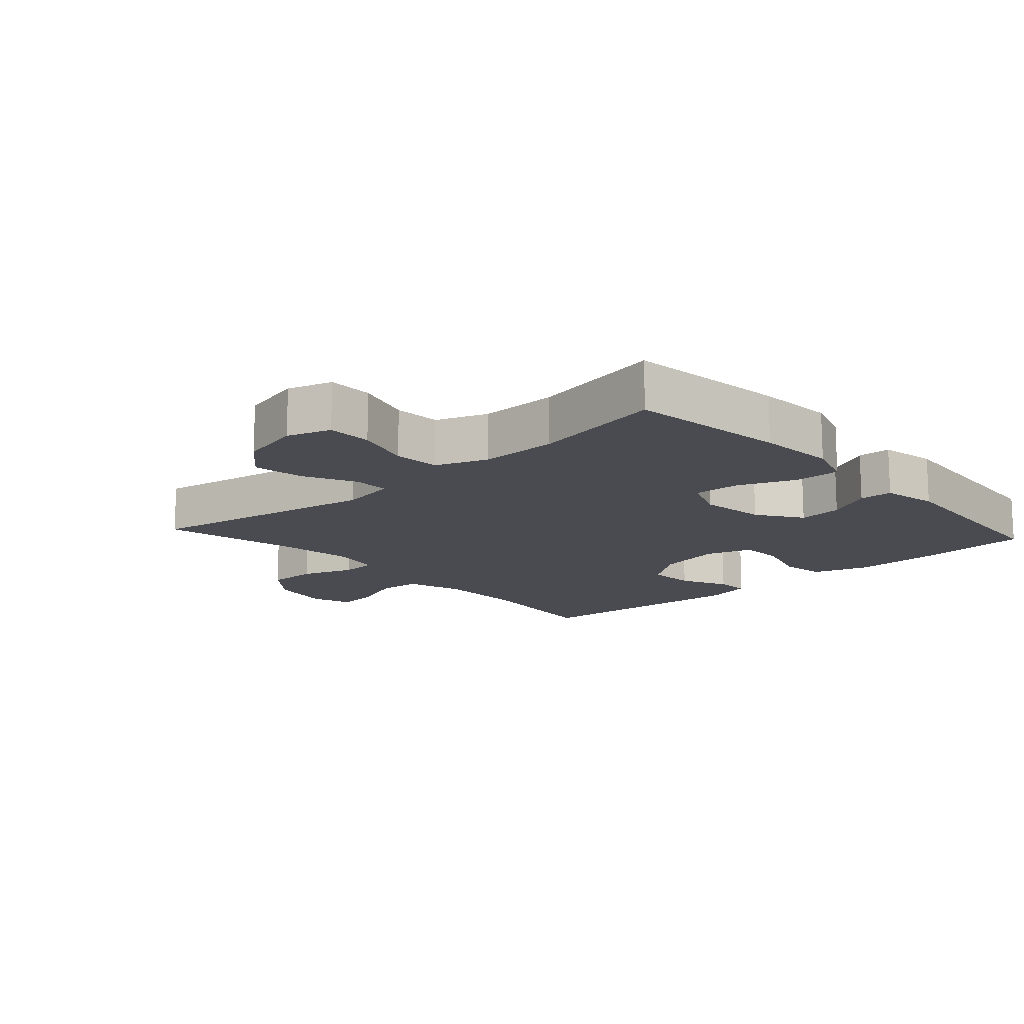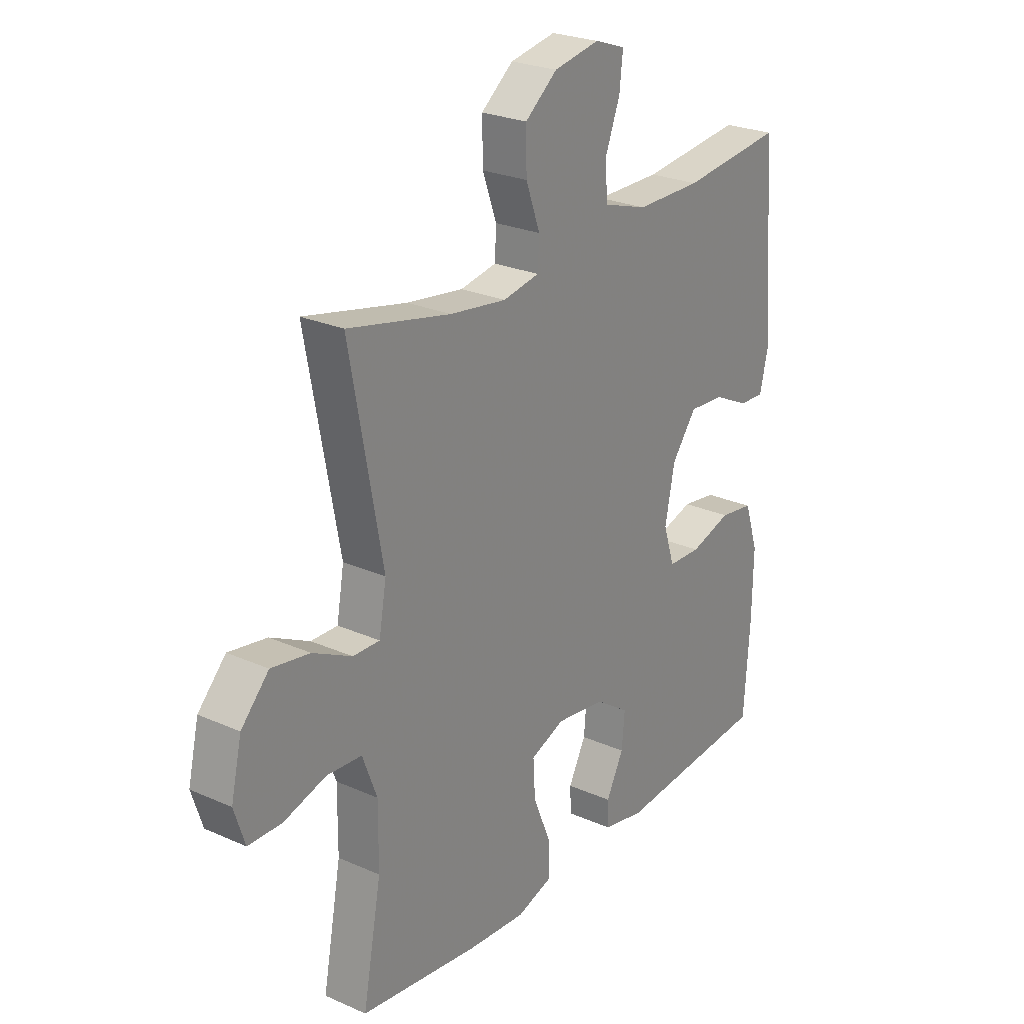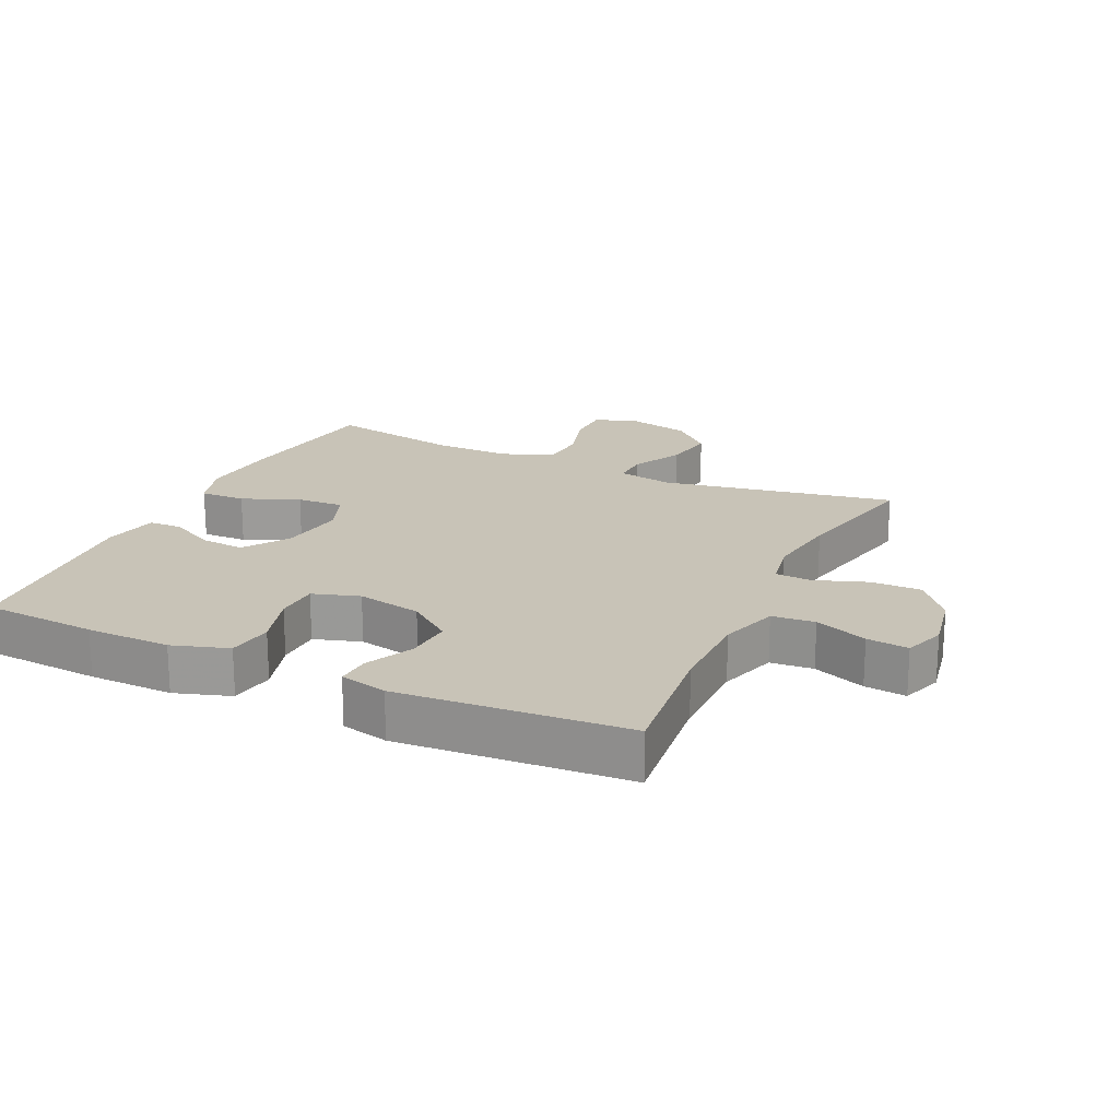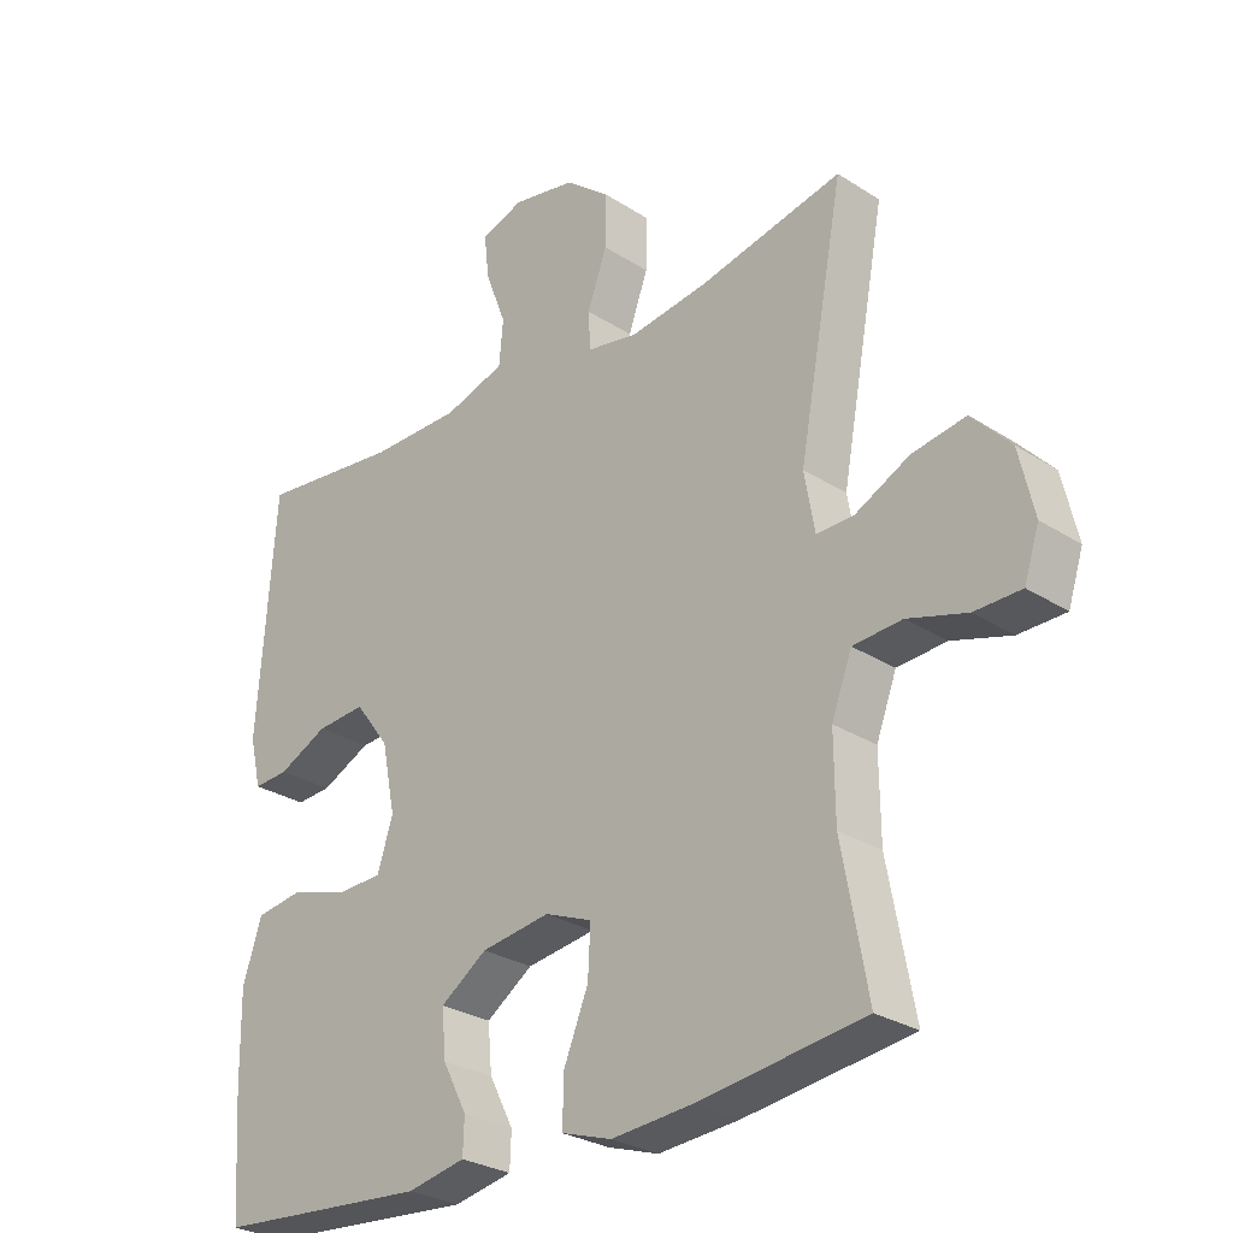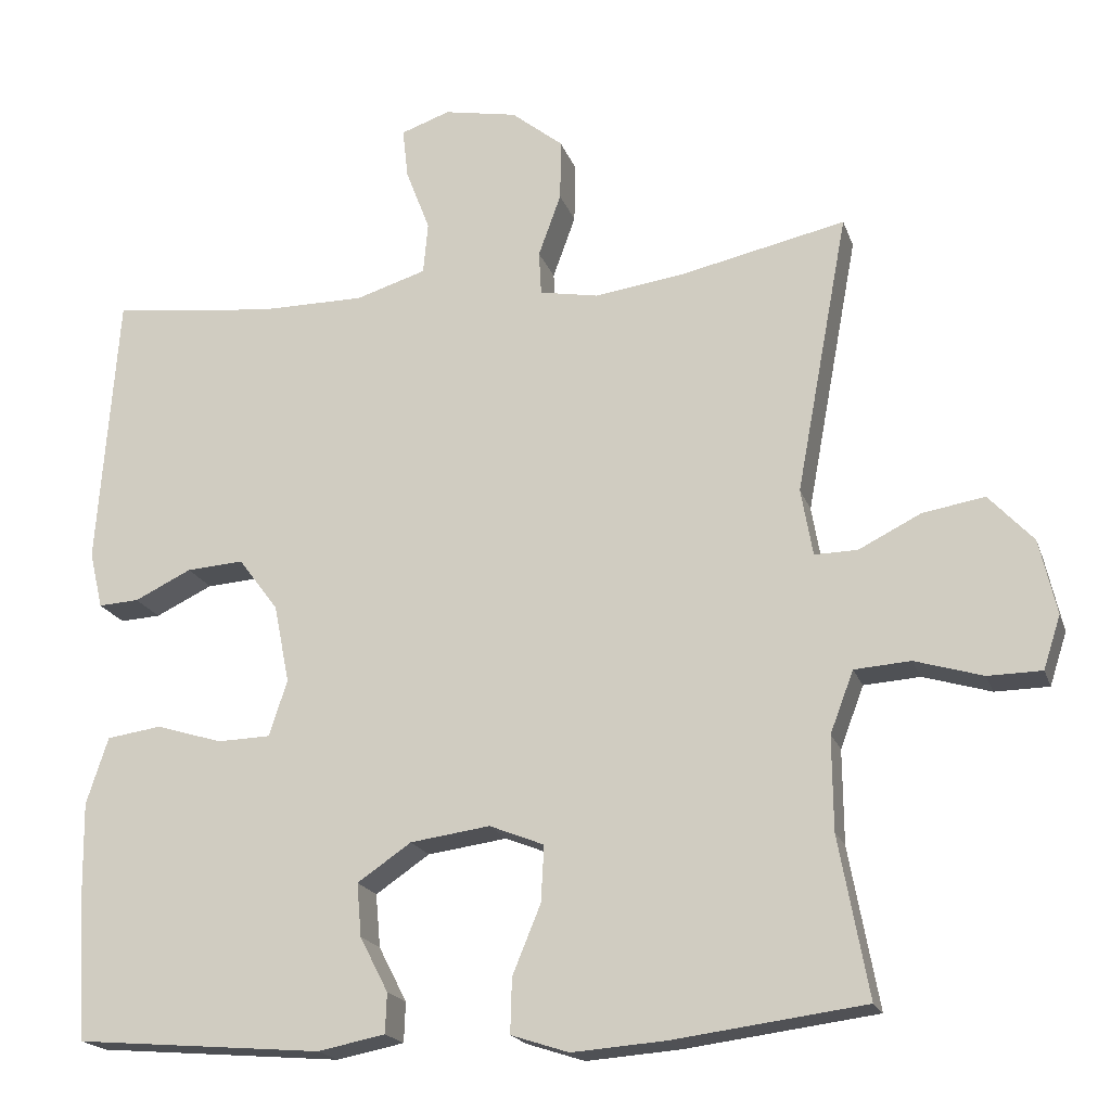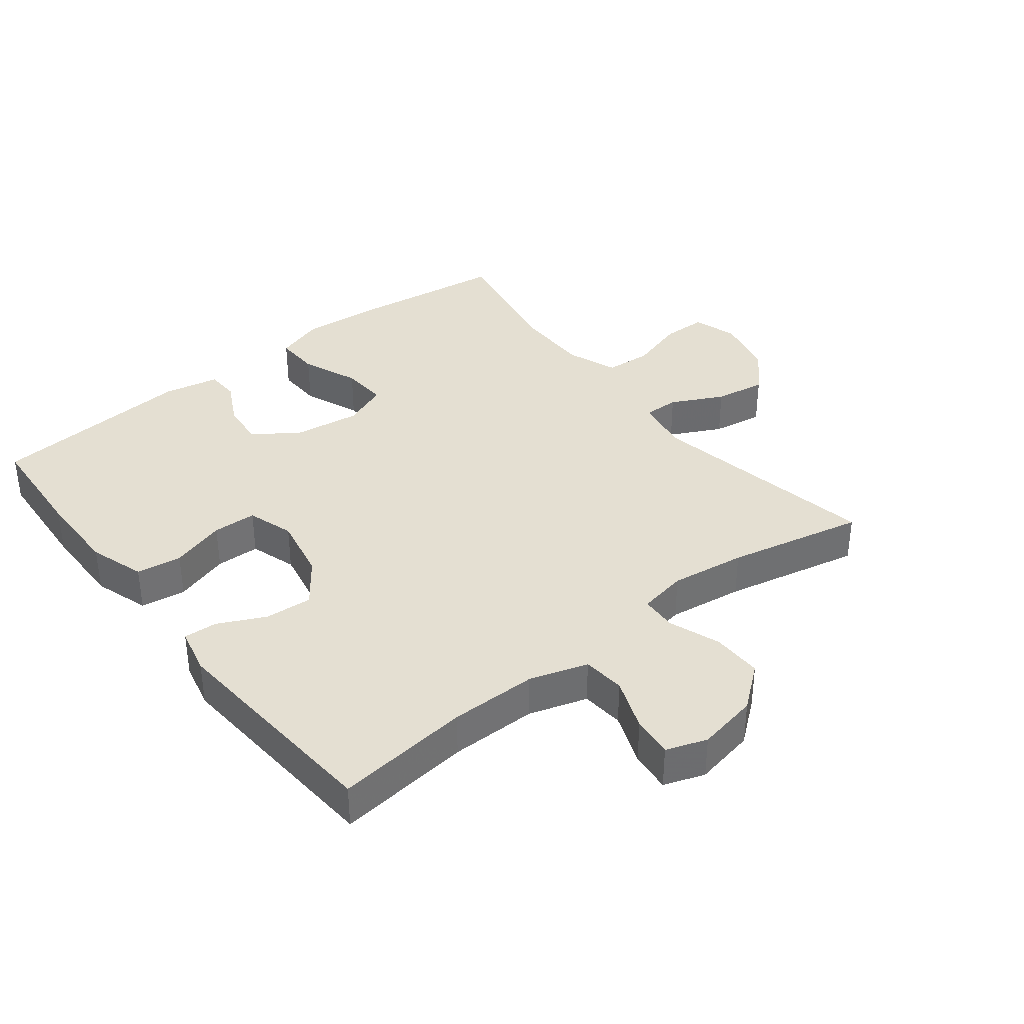
<metadata>
{"format":"obj","ext":"obj","renderer":"f3d","projection":"perspective","resolution":1024,"background":"white","views":[{"elev":-14.4,"azim":132.2,"up":"+Y"},{"elev":25.2,"azim":125.7,"up":"+Z"},{"elev":19.8,"azim":-64.8,"up":"+Y"},{"elev":-28.0,"azim":45.7,"up":"+Z"},{"elev":-19.1,"azim":16.0,"up":"+Z"},{"elev":37.0,"azim":-38.1,"up":"+Y"}]}
</metadata>
<code>
v 0.5 0.07 -0.5
v 0.255 0.07 -0.532
v 0.135 0.07 -0.541
v 0.061 0.07 -0.517
v 0.063 0.07 -0.447
v 0.099 0.07 -0.359
v 0.103 0.07 -0.287
v 0.033 0.07 -0.259
v -0.069 0.07 -0.273
v -0.138 0.07 -0.32
v -0.132 0.07 -0.388
v -0.096 0.07 -0.458
v -0.098 0.07 -0.509
v -0.184 0.07 -0.526
v -0.5 0.07 -0.5
v -0.512 0.07 -0.324
v -0.514 0.07 -0.194
v -0.486 0.07 -0.108
v -0.416 0.07 -0.098
v -0.331 0.07 -0.124
v -0.263 0.07 -0.122
v -0.24 0.07 -0.05
v -0.26 0.07 0.05
v -0.311 0.07 0.118
v -0.384 0.07 0.113
v -0.457 0.07 0.078
v -0.509 0.07 0.075
v -0.526 0.07 0.148
v -0.5 0.07 0.5
v -0.291 0.07 0.476
v -0.156 0.07 0.476
v -0.066 0.07 0.504
v -0.06 0.07 0.57
v -0.091 0.07 0.651
v -0.098 0.07 0.715
v -0.035 0.07 0.737
v 0.059 0.07 0.719
v 0.125 0.07 0.666
v 0.124 0.07 0.588
v 0.095 0.07 0.508
v 0.098 0.07 0.452
v 0.173 0.07 0.438
v 0.289 0.07 0.454
v 0.5 0.07 0.5
v 0.433 0.07 0.141
v 0.448 0.07 0.055
v 0.503 0.07 0.056
v 0.583 0.07 0.096
v 0.662 0.07 0.109
v 0.719 0.07 0.048
v 0.741 0.07 -0.048
v 0.719 0.07 -0.116
v 0.65 0.07 -0.117
v 0.563 0.07 -0.091
v 0.491 0.07 -0.096
v 0.461 0.07 -0.175
v 0.462 0.07 -0.295
v 0.5 0 -0.5
v 0.255 0 -0.532
v 0.135 0 -0.541
v 0.061 0 -0.517
v 0.063 0 -0.447
v 0.099 0 -0.359
v 0.103 0 -0.287
v 0.033 0 -0.259
v -0.069 0 -0.273
v -0.138 0 -0.32
v -0.132 0 -0.388
v -0.096 0 -0.458
v -0.098 0 -0.509
v -0.184 0 -0.526
v -0.5 0 -0.5
v -0.512 0 -0.324
v -0.514 0 -0.194
v -0.486 0 -0.108
v -0.416 0 -0.098
v -0.331 0 -0.124
v -0.263 0 -0.122
v -0.24 0 -0.05
v -0.26 0 0.05
v -0.311 0 0.118
v -0.384 0 0.113
v -0.457 0 0.078
v -0.509 0 0.075
v -0.526 0 0.148
v -0.5 0 0.5
v -0.291 0 0.476
v -0.156 0 0.476
v -0.066 0 0.504
v -0.06 0 0.57
v -0.091 0 0.651
v -0.098 0 0.715
v -0.035 0 0.737
v 0.059 0 0.719
v 0.125 0 0.666
v 0.124 0 0.588
v 0.095 0 0.508
v 0.098 0 0.452
v 0.173 0 0.438
v 0.289 0 0.454
v 0.5 0 0.5
v 0.433 0 0.141
v 0.448 0 0.055
v 0.503 0 0.056
v 0.583 0 0.096
v 0.662 0 0.109
v 0.719 0 0.048
v 0.741 0 -0.048
v 0.719 0 -0.116
v 0.65 0 -0.117
v 0.563 0 -0.091
v 0.491 0 -0.096
v 0.461 0 -0.175
v 0.462 0 -0.295
f 51 52 53 54
f 51 54 55
f 50 51 55
f 47 48 49 50
f 46 47 50 55
f 43 44 45
f 42 43 45 46
f 41 42 46 55
f 37 38 39 40
f 37 40 41
f 36 37 41
f 33 34 35 36
f 32 33 36 41
f 31 32 41 55
f 27 28 29 30
f 25 26 27 30
f 24 25 30 31
f 23 24 31 55
f 17 18 19 20
f 17 20 21
f 16 17 21
f 15 16 21
f 14 15 21
f 11 12 13 14
f 10 11 14 21
f 9 10 21 22
f 3 4 5 6
f 3 6 7
f 57 1 2 3
f 56 57 3 7
f 8 9 22 23
f 23 55 56
f 7 8 23 56
f 111 110 109 108
f 112 111 108
f 112 108 107
f 107 106 105 104
f 112 107 104 103
f 102 101 100
f 103 102 100 99
f 112 103 99 98
f 97 96 95 94
f 98 97 94
f 98 94 93
f 93 92 91 90
f 98 93 90 89
f 112 98 89 88
f 87 86 85 84
f 87 84 83 82
f 88 87 82 81
f 112 88 81 80
f 77 76 75 74
f 78 77 74
f 78 74 73
f 78 73 72
f 78 72 71
f 71 70 69 68
f 78 71 68 67
f 79 78 67 66
f 63 62 61 60
f 64 63 60
f 60 59 58 114
f 64 60 114 113
f 80 79 66 65
f 113 112 80
f 113 80 65 64
f 1 58 59 2
f 2 59 60 3
f 3 60 61 4
f 4 61 62 5
f 5 62 63 6
f 6 63 64 7
f 7 64 65 8
f 8 65 66 9
f 9 66 67 10
f 10 67 68 11
f 11 68 69 12
f 12 69 70 13
f 13 70 71 14
f 14 71 72 15
f 15 72 73 16
f 16 73 74 17
f 17 74 75 18
f 18 75 76 19
f 19 76 77 20
f 20 77 78 21
f 21 78 79 22
f 22 79 80 23
f 23 80 81 24
f 24 81 82 25
f 25 82 83 26
f 26 83 84 27
f 27 84 85 28
f 28 85 86 29
f 29 86 87 30
f 30 87 88 31
f 31 88 89 32
f 32 89 90 33
f 33 90 91 34
f 34 91 92 35
f 35 92 93 36
f 36 93 94 37
f 37 94 95 38
f 38 95 96 39
f 39 96 97 40
f 40 97 98 41
f 41 98 99 42
f 42 99 100 43
f 43 100 101 44
f 44 101 102 45
f 45 102 103 46
f 46 103 104 47
f 47 104 105 48
f 48 105 106 49
f 49 106 107 50
f 50 107 108 51
f 51 108 109 52
f 52 109 110 53
f 53 110 111 54
f 54 111 112 55
f 55 112 113 56
f 56 113 114 57
f 57 114 58 1

</code>
